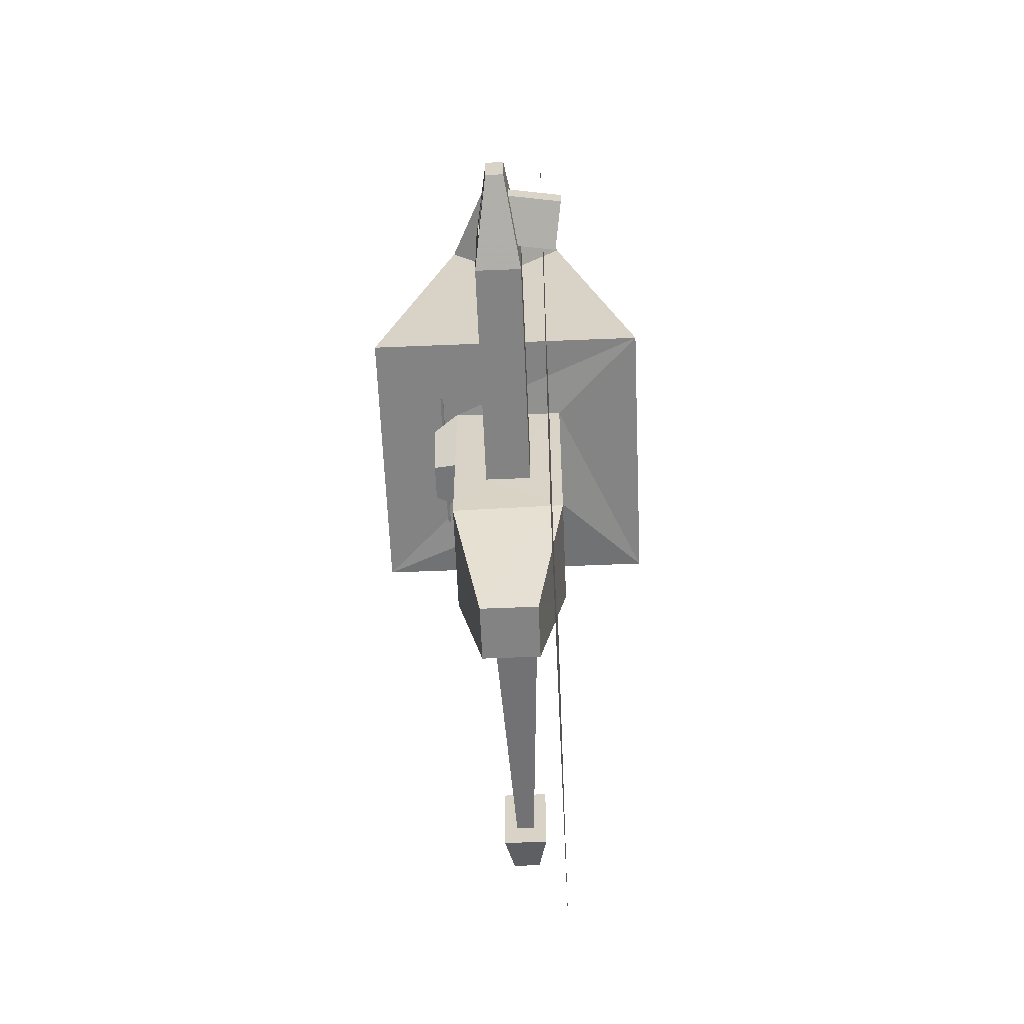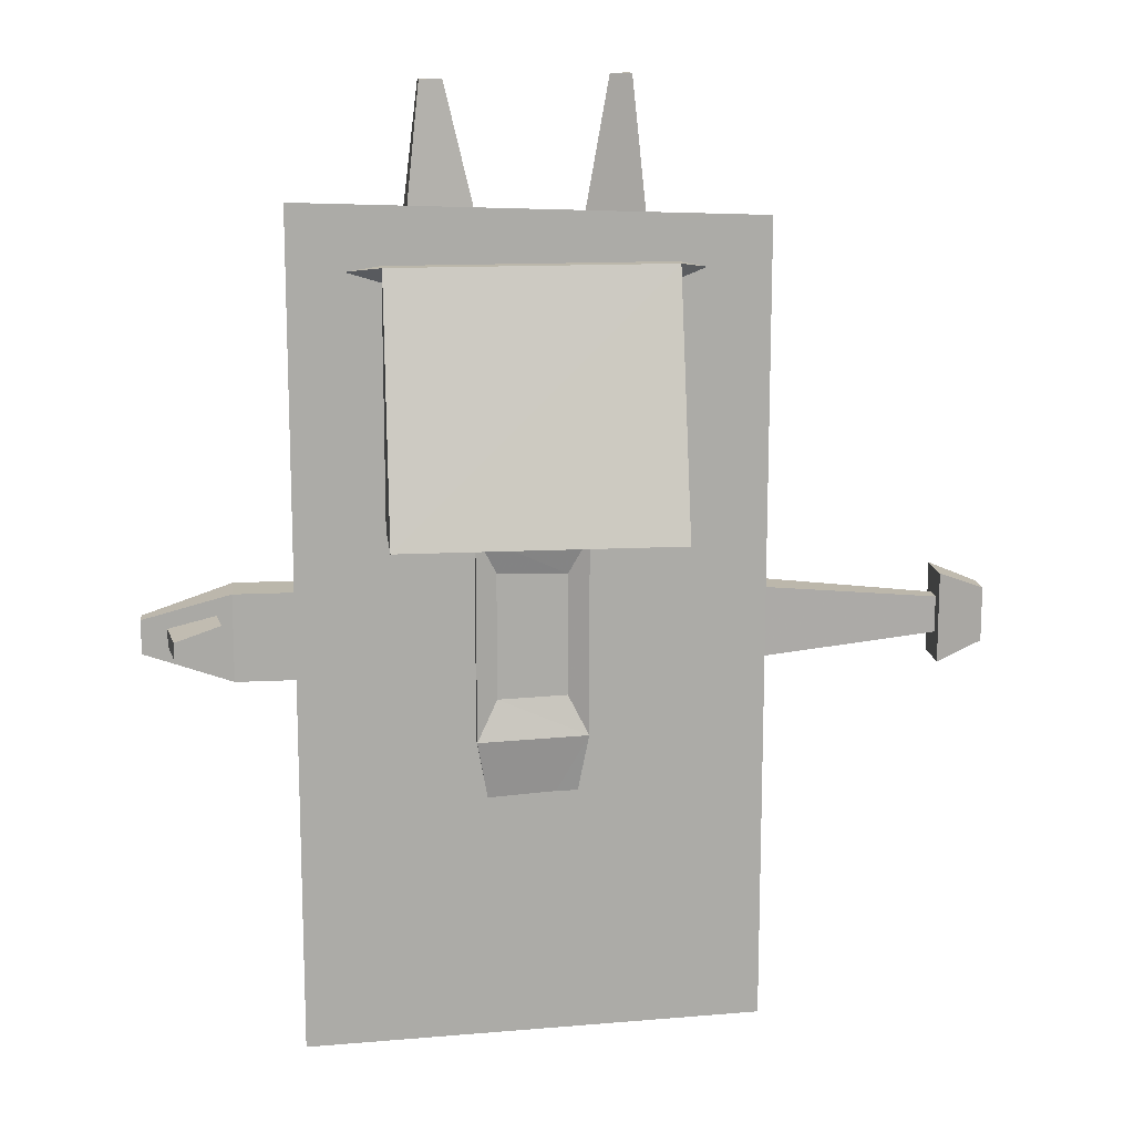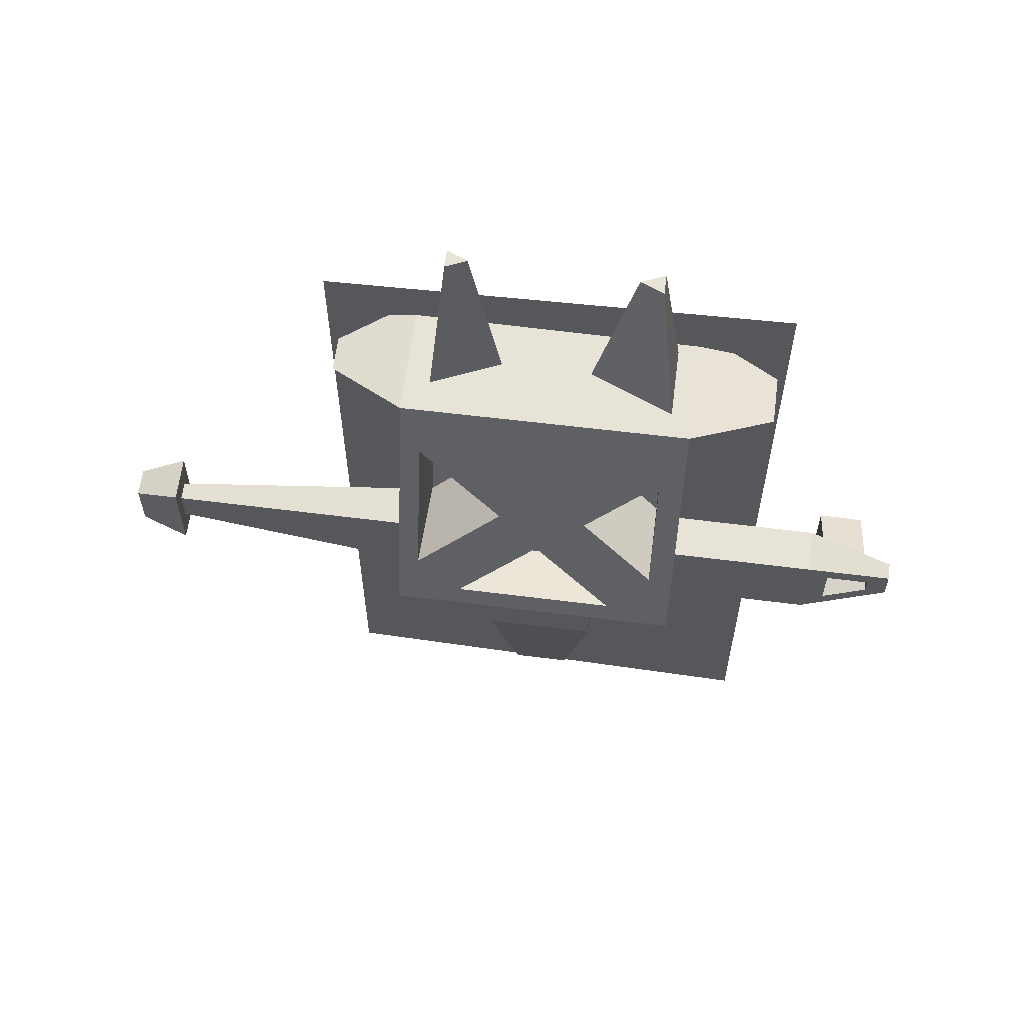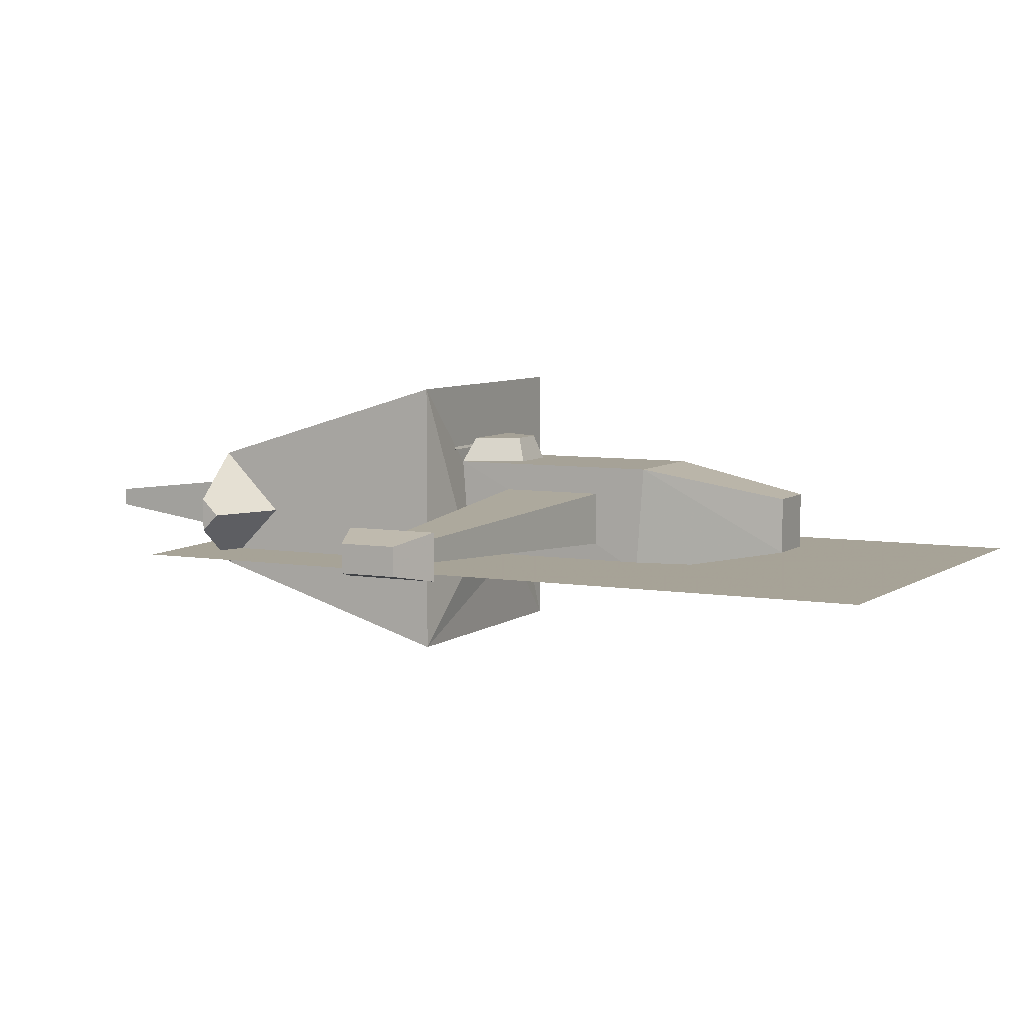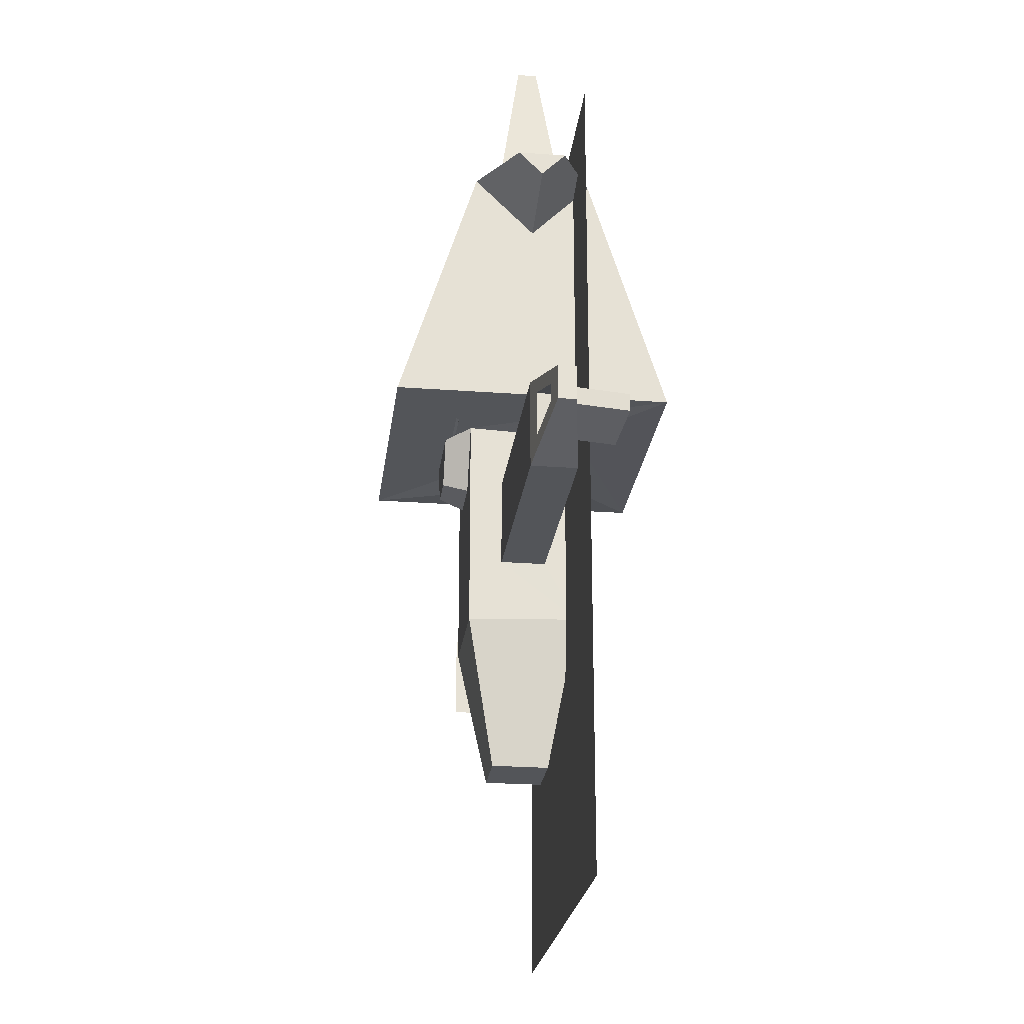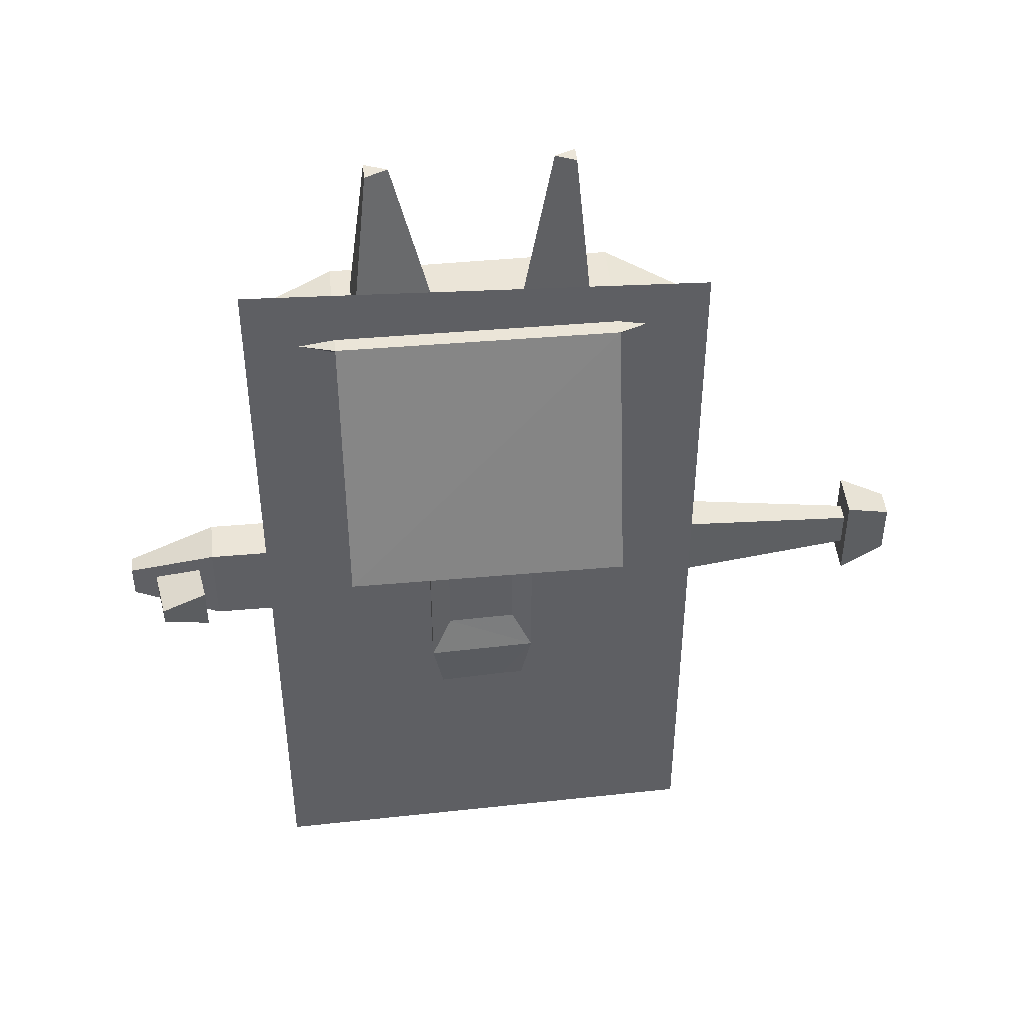
<metadata>
{"format":"obj","ext":"obj","renderer":"f3d","projection":"perspective","resolution":1024,"background":"white","views":[{"elev":-61.2,"azim":92.4,"up":"+Y"},{"elev":14.2,"azim":173.7,"up":"+Y"},{"elev":62.1,"azim":7.3,"up":"+Y"},{"elev":6.5,"azim":-63.5,"up":"+Z"},{"elev":-24.4,"azim":83.0,"up":"+Y"},{"elev":45.9,"azim":174.2,"up":"+Y"}]}
</metadata>
<code>
v -0.5 -0.5 0.5
v -0.5 0.407 0.2209
v 0.5 -0.5 0.5
v 0.5 0.405 0.2151
v 0.5 -0.5 -0.5
v 0.5 0.405 -0.2151
v -0.5 -0.5 -0.5
v -0.5 0.407 -0.2209
v 0.1989 -0.5 0.1989
v -0.1989 -0.5 0.1989
v -0.1959 -0.5301 -0.1974
v 0.1974 -0.5153 -0.1981
v 0.1989 -1.276 0.1989
v -0.1989 -1.276 0.1989
v -0.1959 -1.246 -0.1974
v 0.1974 -1.261 -0.1981
v 0.1009 -1.802 0.1009
v -0.1009 -1.802 0.1009
v -0.1009 -1.802 -0.1009
v 0.1009 -1.802 -0.1009
v 0.1989 -0.7305 -0.08076
v 0.1989 -1.046 -0.08076
v 0.1989 -1.046 0.08076
v 0.1989 -0.7305 0.08076
v 1.031 -0.7305 -0.08076
v 1.031 -1.046 -0.08076
v 1.031 -1.046 0.08076
v 1.031 -0.7305 0.08076
v -0.1989 -0.6993 0.09672
v -0.1989 -1.077 0.09672
v -0.1989 -1.077 -0.09672
v -0.1989 -0.6993 -0.09672
v -1.461 -0.8227 0.03346
v -1.461 -0.9533 0.03346
v -1.461 -0.9533 -0.03346
v -1.461 -0.8227 -0.03346
v 0.5 0.1899 0
v -0.5 0.1861 0
v 0.784 0.2762 0
v 0.784 0.3619 -0.08567
v 0.784 0.3619 0.08567
v -0.764 0.2923 0
v -0.764 0.3538 0.06153
v -0.764 0.3538 -0.06153
v 0 -0.04748 0.3576
v 0.1654 -0.04748 0.3576
v 0.4173 -0.2755 0.4293
v 0.4173 0.1805 0.2858
v -0.1386 -0.04721 0.3584
v -0.4307 0.2182 0.2785
v -0.4307 -0.3115 0.4416
v -0.141 -0.1608 -0.01055
v -0.433 0.1047 -0.0904
v -0.433 -0.4251 0.07264
v 0.1654 -0.1598 0.0008221
v 0.4173 -0.3878 0.07259
v 0.4173 0.06825 -0.07094
v 0 -0.1844 0.4007
v -0.2731 -0.4315 0.4785
v 0.2731 -0.4315 0.4785
v 0 -0.2558 0.1736
v -0.2731 -0.503 0.2514
v 0.2731 -0.503 0.2514
v 0 0.406 0.002865
v -0.1745 0.4063 0.001865
v -0.4127 0.4068 -0.1047
v -0.4127 0.4068 0.1057
v 0.1382 0.4057 0.002073
v 0.4309 0.4052 0.1263
v 0.4309 0.4052 -0.1255
v 0.28 1.007 0.001267
v 0.3617 1.007 0.03597
v 0.3617 1.007 -0.03437
v -0.284 1.023 0.001231
v -0.3562 1.023 -0.03106
v -0.3562 1.023 0.03269
v 0.09036 -0.7117 0.1989
v 0.09036 -1.064 0.1989
v -0.09036 -1.064 0.1989
v -0.09036 -0.7117 0.1989
v -0.1436 -0.5294 0.2889
v -0.06523 -0.6823 0.2889
v 0.06523 -0.6823 0.2889
v 0.1436 -0.5294 0.2889
v -0.1246 -0.6693 -0.1605
v -0.1246 -1.107 -0.1605
v 0.1231 -1.116 -0.1597
v 0.1231 -0.6602 -0.1597
v -0.8197 0.5586 -0.1626
v -0.8197 -2.335 -0.1626
v 0.8183 -2.395 -0.1575
v 0.8183 0.6186 -0.1575
v 1.349 -0.8268 -0.03136
v 1.349 -0.9492 -0.03136
v 1.349 -0.9492 0.03136
v 1.349 -0.8268 0.03136
v 1.109 -0.9685 0.06867
v 1.271 -0.9192 0.04344
v 1.271 -0.8568 0.04344
v 1.109 -0.8075 0.06867
v 1.066 -0.9685 -0.2041
v 1.229 -0.9192 -0.2293
v 1.229 -0.8568 -0.2293
v 1.066 -0.8075 -0.2041
v -1.461 -0.7254 0.08334
v -1.461 -1.051 0.08334
v -1.461 -1.051 -0.08334
v -1.461 -0.7254 -0.08334
v -1.627 -0.7899 0.05031
v -1.627 -0.9861 0.05031
v -1.627 -0.9861 -0.05031
v -1.627 -0.7899 -0.05031
f 45 4 2
f 39 40 41
f 8 6 5
f 8 5 7
f 42 43 44
f 64 6 8
f 17 18 19
f 17 19 20
f 55 56 57
f 37 5 6
f 38 1 2
f 71 72 73
f 3 9 10
f 3 10 1
f 1 10 11
f 1 11 7
f 7 11 12
f 7 12 5
f 5 12 9
f 5 9 3
f 77 78 79
f 77 79 80
f 109 110 111
f 109 111 112
f 89 90 91
f 89 91 92
f 93 94 95
f 93 95 96
f 13 17 18
f 13 18 14
f 14 18 19
f 14 19 15
f 15 19 20
f 15 20 16
f 16 20 17
f 16 17 13
f 12 21 22
f 12 22 16
f 16 22 23
f 16 23 13
f 13 23 24
f 13 24 9
f 9 24 21
f 9 21 12
f 21 25 26
f 21 26 22
f 22 26 27
f 22 27 23
f 23 27 28
f 23 28 24
f 24 28 25
f 24 25 21
f 10 29 30
f 10 30 14
f 14 30 31
f 14 31 15
f 15 31 32
f 15 32 11
f 11 32 29
f 11 29 10
f 29 33 34
f 29 34 30
f 30 34 35
f 30 35 31
f 31 35 36
f 31 36 32
f 32 36 33
f 32 33 29
f 37 4 3
f 37 3 5
f 38 8 7
f 38 7 1
f 37 39 40
f 37 40 6
f 6 40 41
f 6 41 4
f 4 41 39
f 4 39 37
f 38 42 43
f 38 43 2
f 2 43 44
f 2 44 8
f 8 44 42
f 8 42 38
f 52 53 54
f 61 62 63
f 45 46 47
f 45 47 3
f 3 47 48
f 3 48 4
f 4 48 46
f 4 46 45
f 45 49 50
f 45 50 2
f 2 50 51
f 2 51 1
f 1 51 49
f 1 49 45
f 49 52 53
f 49 53 50
f 50 53 54
f 50 54 51
f 51 54 52
f 51 52 49
f 46 55 56
f 46 56 47
f 47 56 57
f 47 57 48
f 48 57 55
f 48 55 46
f 45 58 59
f 45 59 1
f 1 59 60
f 1 60 3
f 3 60 58
f 3 58 45
f 58 61 62
f 58 62 59
f 59 62 63
f 59 63 60
f 60 63 61
f 60 61 58
f 74 75 76
f 64 2 4
f 64 65 66
f 64 66 8
f 8 66 67
f 8 67 2
f 2 67 65
f 2 65 64
f 64 68 69
f 64 69 4
f 4 69 70
f 4 70 6
f 6 70 68
f 6 68 64
f 68 71 72
f 68 72 69
f 69 72 73
f 69 73 70
f 70 73 71
f 70 71 68
f 65 74 75
f 65 75 66
f 66 75 76
f 66 76 67
f 67 76 74
f 67 74 65
f 9 77 78
f 9 78 13
f 13 78 79
f 13 79 14
f 14 79 80
f 14 80 10
f 81 82 83
f 81 83 84
f 10 81 82
f 10 82 80
f 80 82 83
f 80 83 77
f 77 83 84
f 77 84 9
f 9 84 81
f 9 81 10
f 11 85 86
f 11 86 15
f 15 86 87
f 15 87 16
f 16 87 88
f 16 88 12
f 12 88 85
f 12 85 11
f 85 89 90
f 85 90 86
f 86 90 91
f 86 91 87
f 87 91 92
f 87 92 88
f 88 92 89
f 88 89 85
f 25 93 94
f 25 94 26
f 26 94 95
f 26 95 27
f 101 102 103
f 101 103 104
f 28 96 93
f 28 93 25
f 27 97 98
f 27 98 95
f 95 98 99
f 95 99 96
f 96 99 100
f 96 100 28
f 28 100 97
f 28 97 27
f 97 101 102
f 97 102 98
f 98 102 103
f 98 103 99
f 99 103 104
f 99 104 100
f 100 104 101
f 100 101 97
f 33 105 106
f 33 106 34
f 34 106 107
f 34 107 35
f 35 107 108
f 35 108 36
f 36 108 105
f 36 105 33
f 105 109 110
f 105 110 106
f 106 110 111
f 106 111 107
f 107 111 112
f 107 112 108
f 108 112 109
f 108 109 105

</code>
